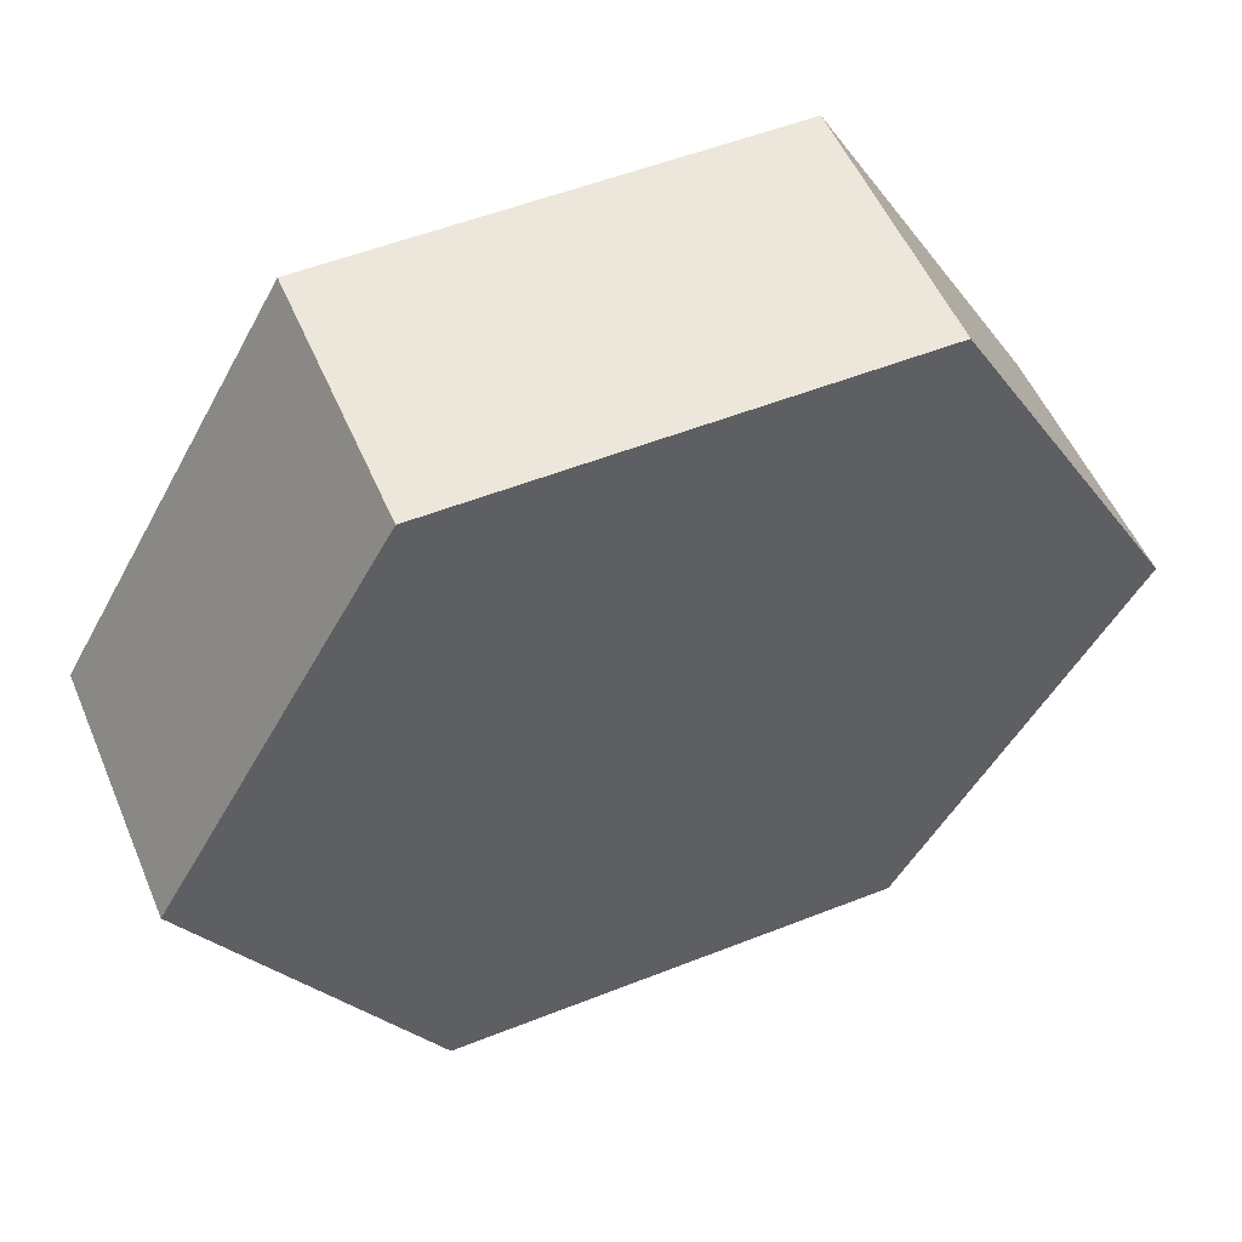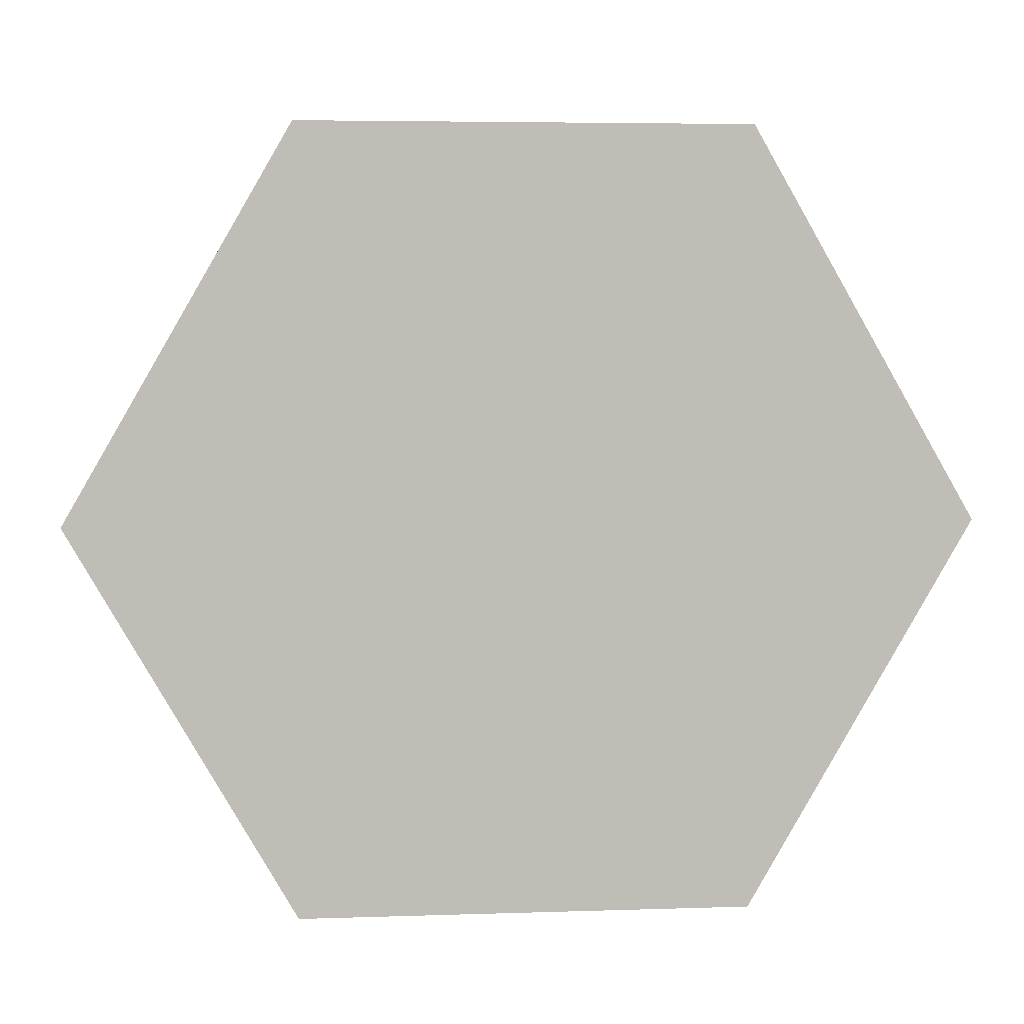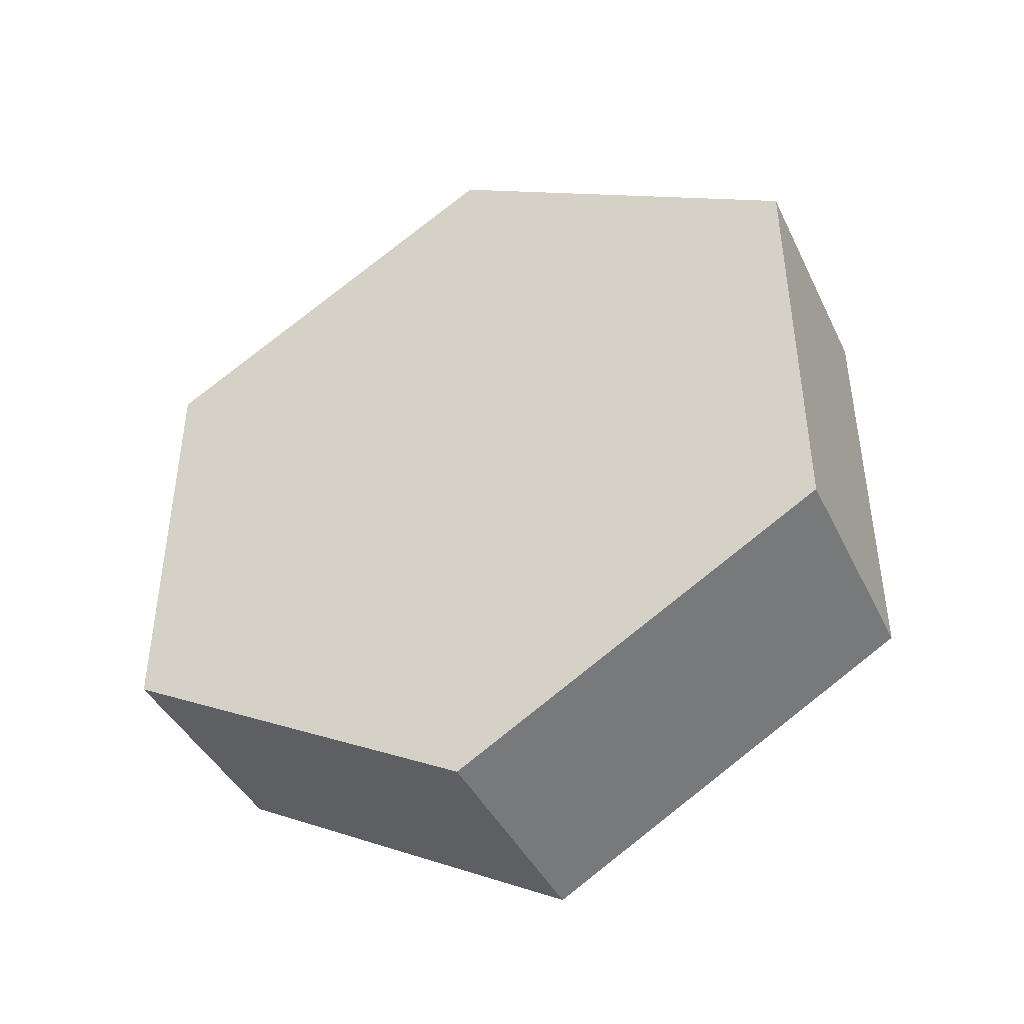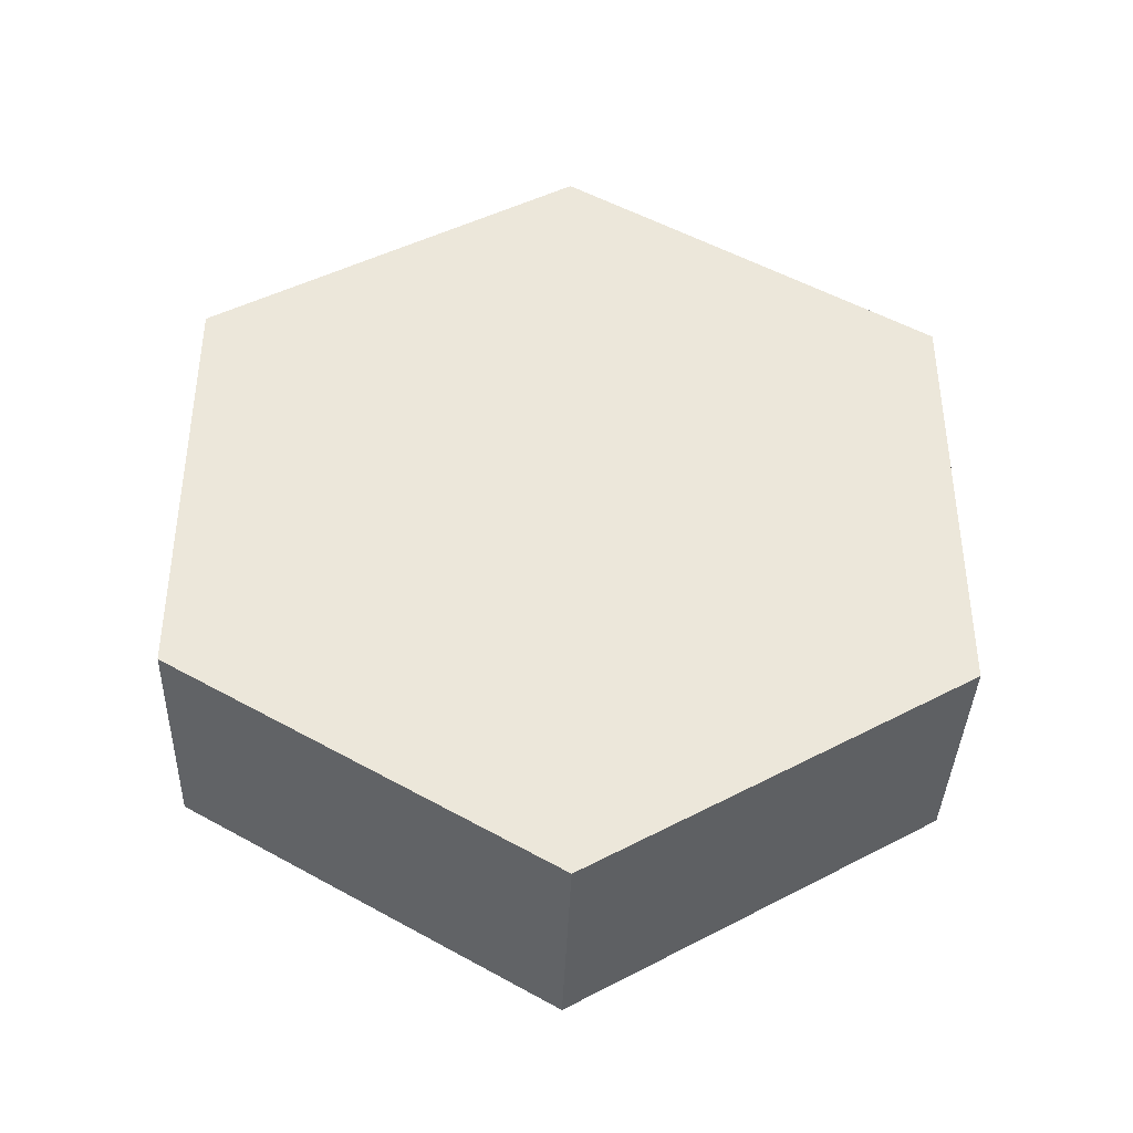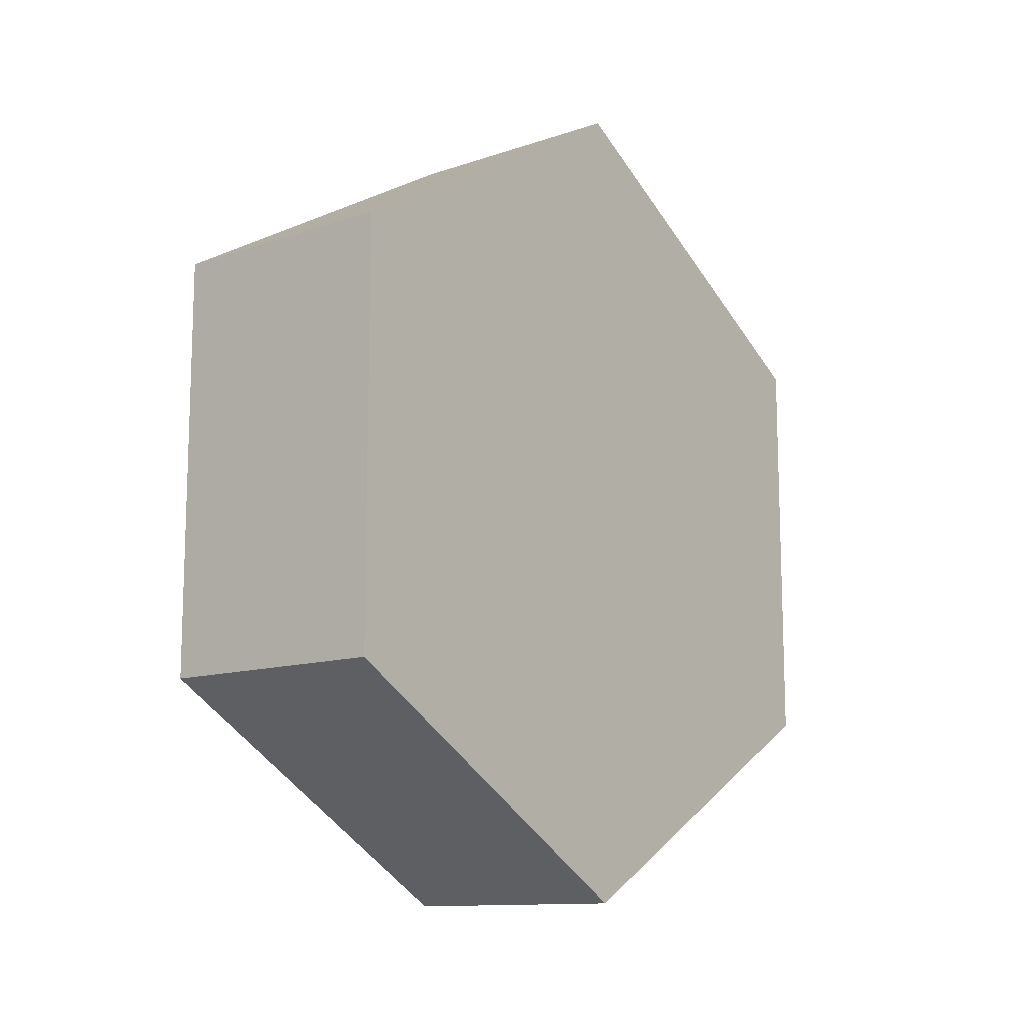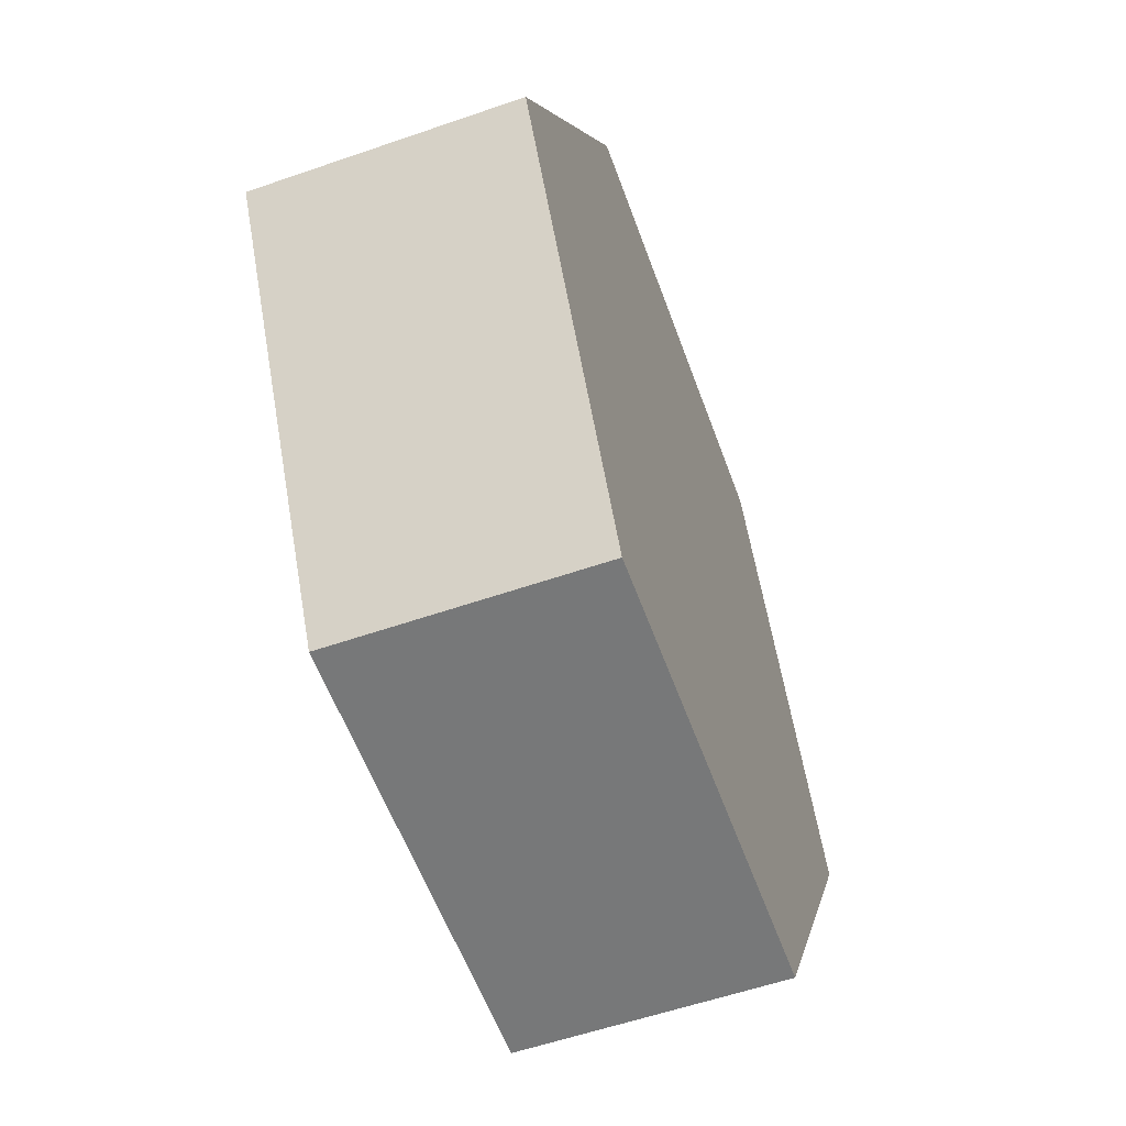
<metadata>
{"format":"obj","ext":"obj","renderer":"f3d","projection":"perspective","resolution":1024,"background":"white","views":[{"elev":53.4,"azim":67.1,"up":"+Z"},{"elev":5.1,"azim":-96.0,"up":"+Z"},{"elev":-42.5,"azim":114.6,"up":"+Y"},{"elev":-38.6,"azim":88.0,"up":"+Y"},{"elev":-12.2,"azim":-141.6,"up":"+Y"},{"elev":-57.3,"azim":19.8,"up":"+Z"}]}
</metadata>
<code>
o mesh49/mesh49-geometry#mesh49-geometry
v -0.7422 -0.5057 0.2735
v -0.7394 -0.5081 0.2777
v -0.7422 -0.5081 0.2777
v -0.7394 -0.5057 0.2735
v -0.7394 -0.5057 0.2818
v -0.7422 -0.5057 0.2818
v -0.7394 -0.5009 0.2735
v -0.7422 -0.5009 0.2818
v -0.7422 -0.5009 0.2735
v -0.7422 -0.4985 0.2777
v -0.7394 -0.5009 0.2818
v -0.7394 -0.4985 0.2777
f 1 2 3
f 2 1 4
f 3 2 1
f 4 1 2
f 5 3 2
f 2 3 5
f 6 1 3
f 3 1 6
f 1 7 4
f 4 7 1
f 4 5 2
f 2 5 4
f 3 5 6
f 6 5 3
f 1 6 8
f 8 6 1
f 7 1 9
f 9 1 7
f 5 4 7
f 7 4 5
f 5 8 6
f 6 8 5
f 1 8 9
f 9 8 1
f 10 7 9
f 9 7 10
f 5 7 11
f 11 7 5
f 8 5 11
f 11 5 8
f 9 8 10
f 10 8 9
f 7 10 12
f 12 10 7
f 11 7 12
f 12 7 11
f 12 8 11
f 11 8 12
f 8 12 10
f 10 12 8

</code>
